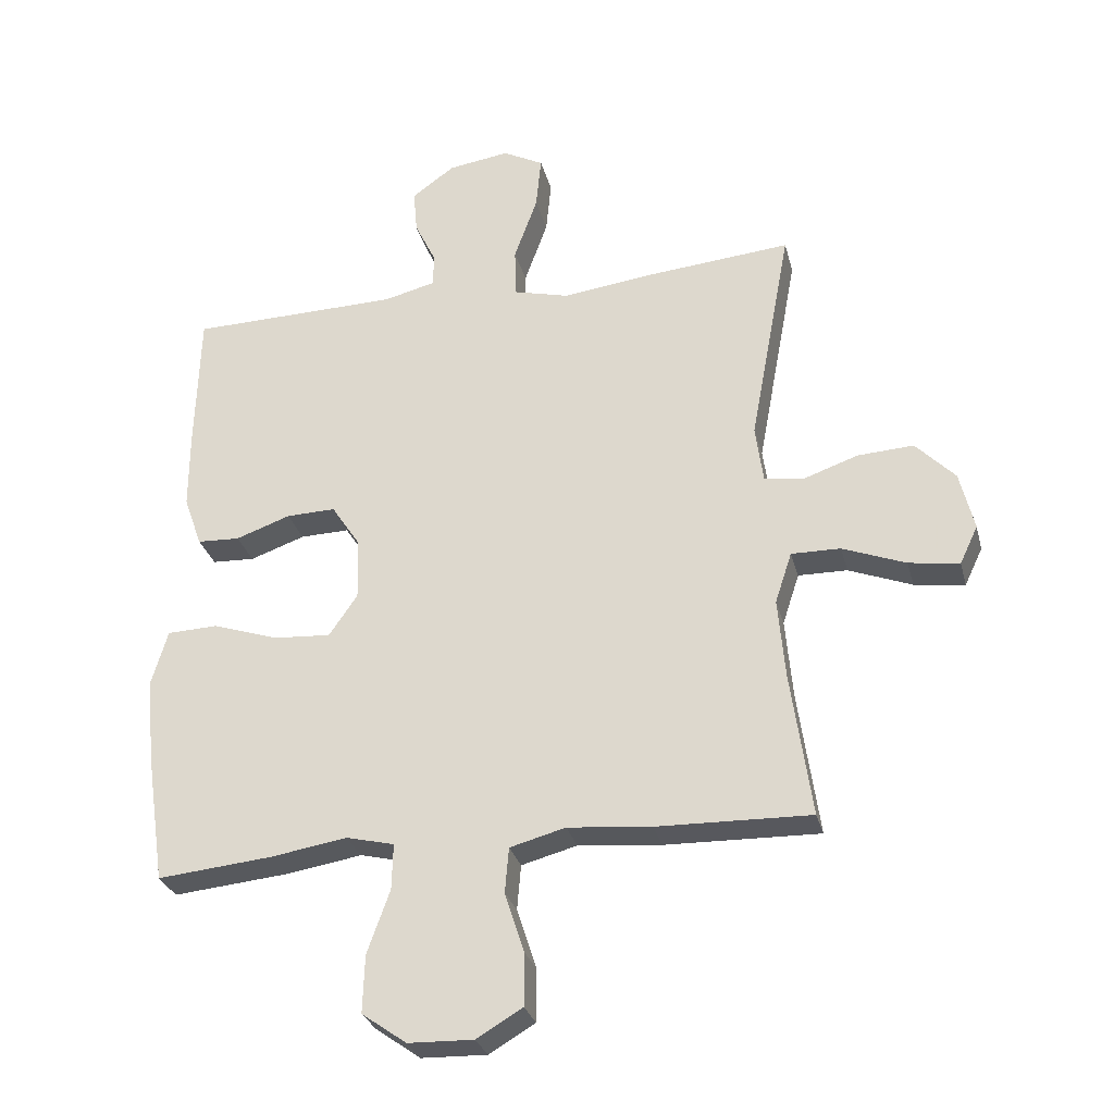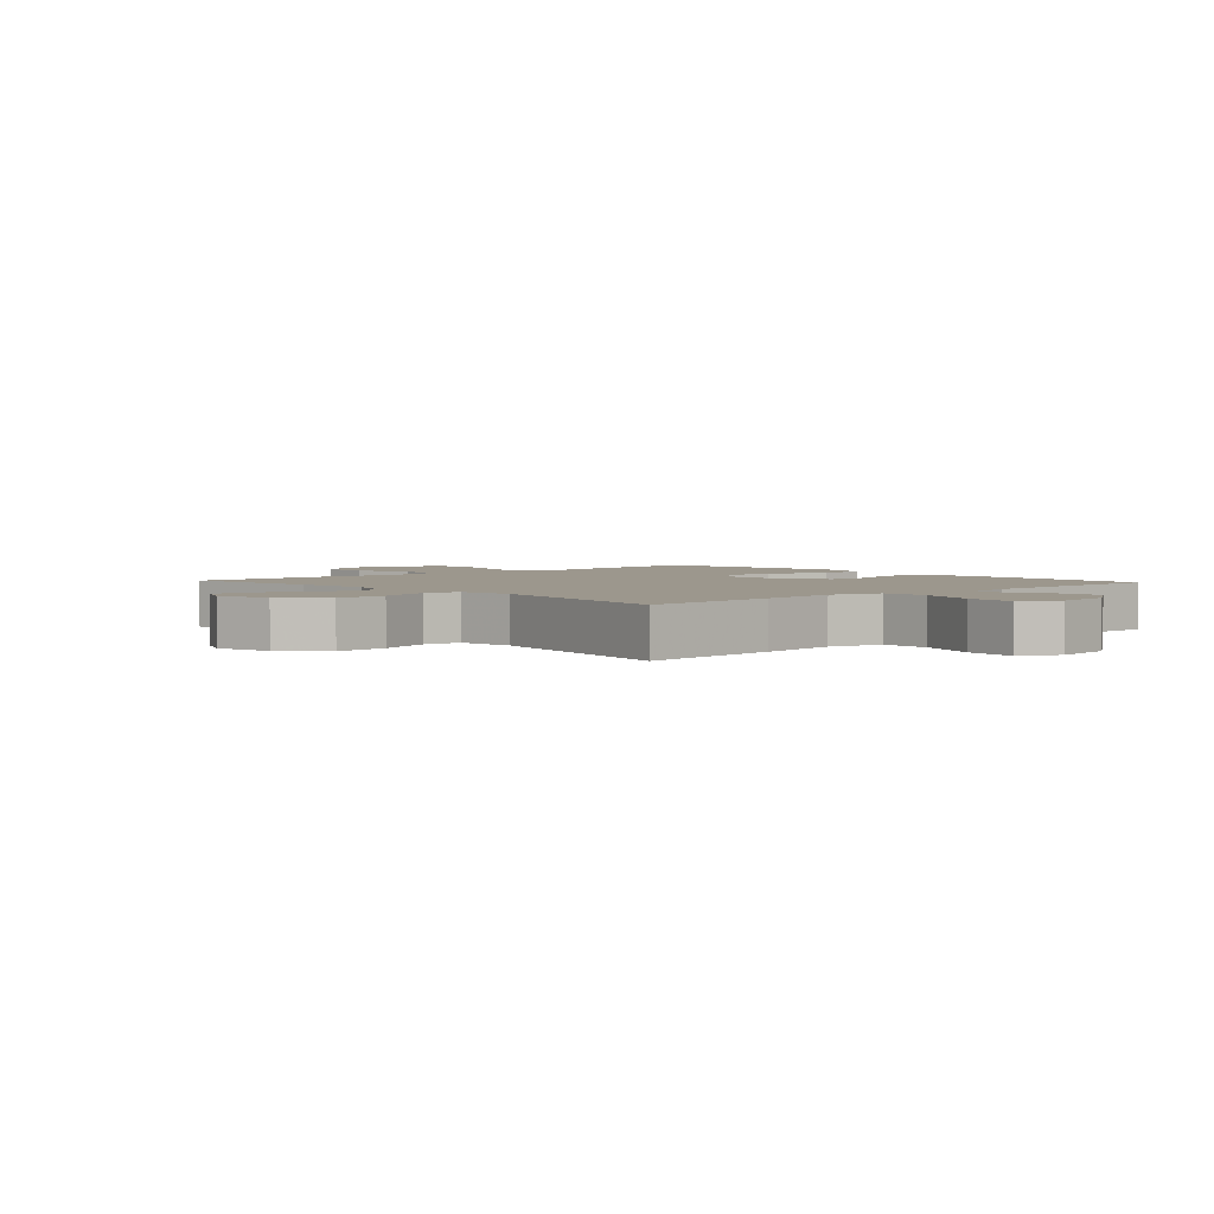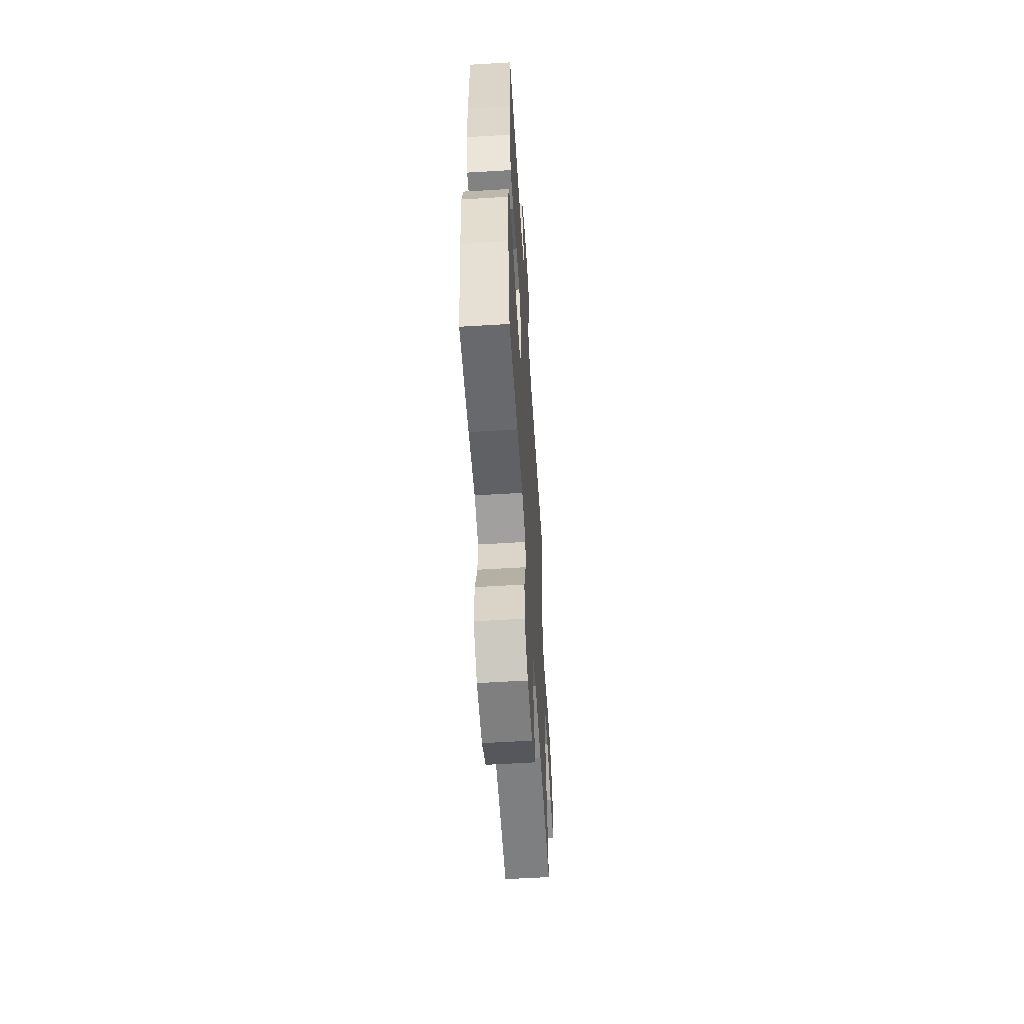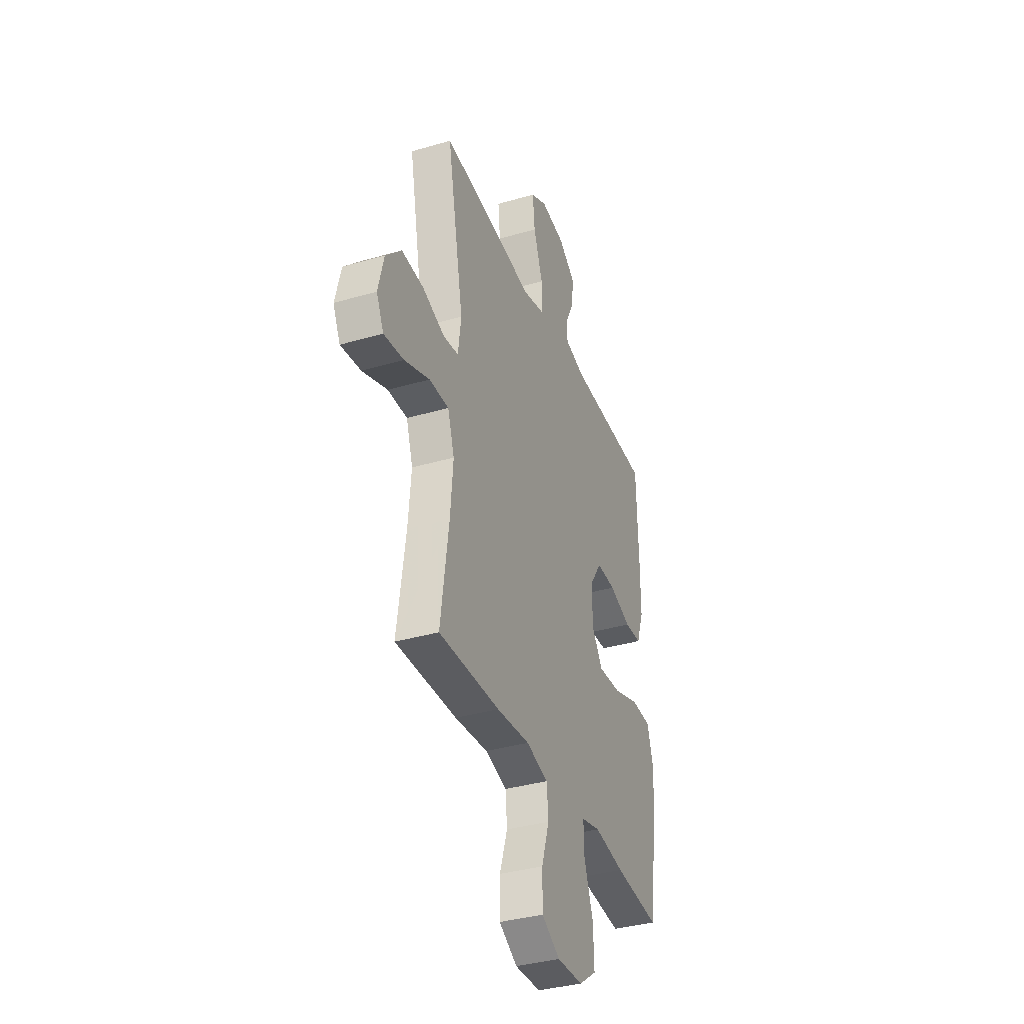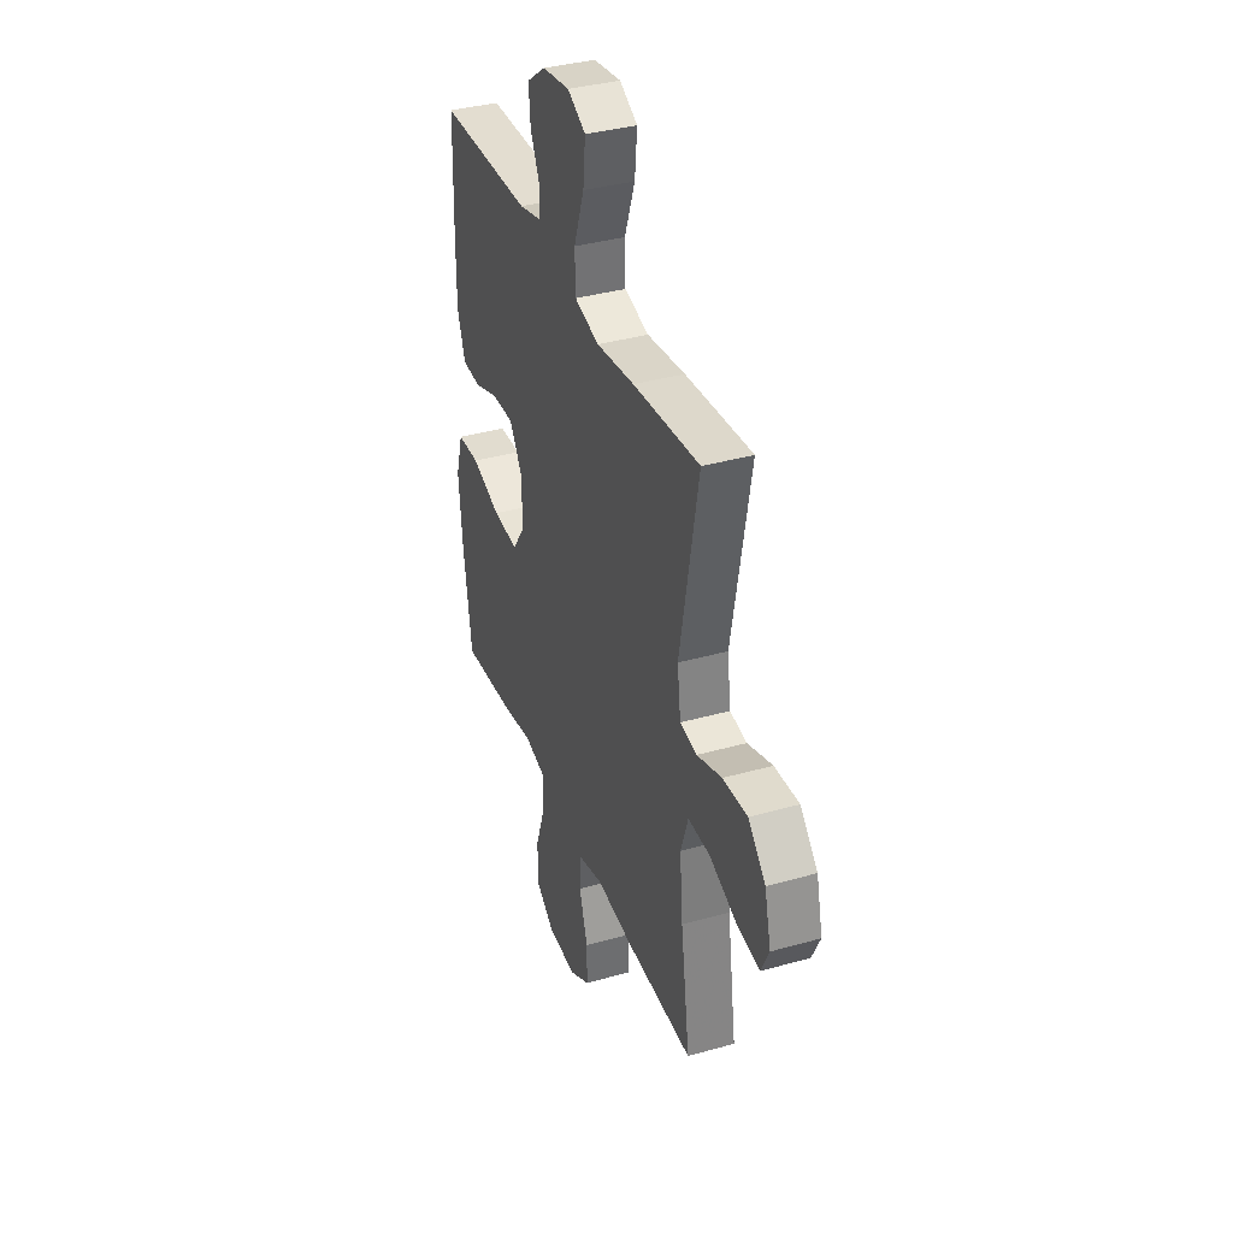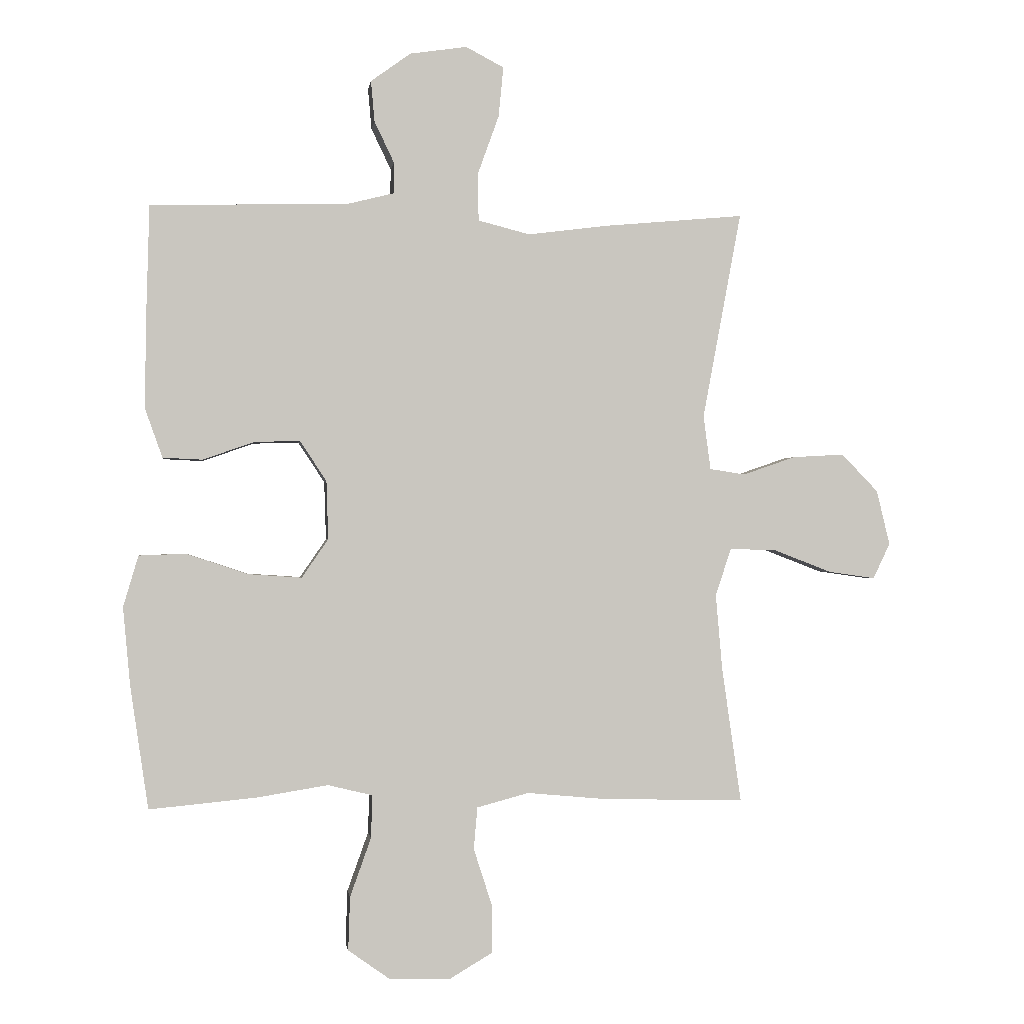
<metadata>
{"format":"obj","ext":"obj","renderer":"f3d","projection":"perspective","resolution":1024,"background":"white","views":[{"elev":-29.2,"azim":-166.1,"up":"+Z"},{"elev":2.9,"azim":-42.2,"up":"+Y"},{"elev":-58.2,"azim":93.6,"up":"+Z"},{"elev":-36.3,"azim":-69.2,"up":"+Z"},{"elev":36.8,"azim":-110.1,"up":"+Z"},{"elev":-0.7,"azim":172.3,"up":"+Z"}]}
</metadata>
<code>
v -0.5 0.07 0.5
v -0.268 0.07 0.479
v -0.135 0.07 0.462
v -0.049 0.07 0.484
v -0.047 0.07 0.561
v -0.083 0.07 0.661
v -0.091 0.07 0.744
v -0.028 0.07 0.777
v 0.067 0.07 0.763
v 0.133 0.07 0.715
v 0.127 0.07 0.647
v 0.094 0.07 0.578
v 0.095 0.07 0.527
v 0.175 0.07 0.507
v 0.5 0.07 0.5
v 0.506 0.07 0.282
v 0.506 0.07 0.16
v 0.478 0.07 0.081
v 0.412 0.07 0.078
v 0.327 0.07 0.108
v 0.251 0.07 0.11
v 0.207 0.07 0.043
v 0.204 0.07 -0.054
v 0.248 0.07 -0.118
v 0.337 0.07 -0.112
v 0.439 0.07 -0.078
v 0.517 0.07 -0.081
v 0.542 0.07 -0.166
v 0.53 0.07 -0.296
v 0.5 0.07 -0.5
v 0.322 0.07 -0.483
v 0.204 0.07 -0.464
v 0.13 0.07 -0.482
v 0.132 0.07 -0.553
v 0.167 0.07 -0.651
v 0.17 0.07 -0.74
v 0.101 0.07 -0.789
v 0 0.07 -0.792
v -0.071 0.07 -0.75
v -0.071 0.07 -0.668
v -0.041 0.07 -0.575
v -0.047 0.07 -0.505
v -0.133 0.07 -0.482
v -0.262 0.07 -0.494
v -0.5 0.07 -0.5
v -0.468 0.07 -0.275
v -0.457 0.07 -0.15
v -0.483 0.07 -0.071
v -0.559 0.07 -0.072
v -0.657 0.07 -0.11
v -0.735 0.07 -0.121
v -0.763 0.07 -0.062
v -0.741 0.07 0.029
v -0.68 0.07 0.092
v -0.594 0.07 0.087
v -0.507 0.07 0.057
v -0.448 0.07 0.066
v -0.436 0.07 0.156
v -0.5 0 0.5
v -0.268 0 0.479
v -0.135 0 0.462
v -0.049 0 0.484
v -0.047 0 0.561
v -0.083 0 0.661
v -0.091 0 0.744
v -0.028 0 0.777
v 0.067 0 0.763
v 0.133 0 0.715
v 0.127 0 0.647
v 0.094 0 0.578
v 0.095 0 0.527
v 0.175 0 0.507
v 0.5 0 0.5
v 0.506 0 0.282
v 0.506 0 0.16
v 0.478 0 0.081
v 0.412 0 0.078
v 0.327 0 0.108
v 0.251 0 0.11
v 0.207 0 0.043
v 0.204 0 -0.054
v 0.248 0 -0.118
v 0.337 0 -0.112
v 0.439 0 -0.078
v 0.517 0 -0.081
v 0.542 0 -0.166
v 0.53 0 -0.296
v 0.5 0 -0.5
v 0.322 0 -0.483
v 0.204 0 -0.464
v 0.13 0 -0.482
v 0.132 0 -0.553
v 0.167 0 -0.651
v 0.17 0 -0.74
v 0.101 0 -0.789
v 0 0 -0.792
v -0.071 0 -0.75
v -0.071 0 -0.668
v -0.041 0 -0.575
v -0.047 0 -0.505
v -0.133 0 -0.482
v -0.262 0 -0.494
v -0.5 0 -0.5
v -0.468 0 -0.275
v -0.457 0 -0.15
v -0.483 0 -0.071
v -0.559 0 -0.072
v -0.657 0 -0.11
v -0.735 0 -0.121
v -0.763 0 -0.062
v -0.741 0 0.029
v -0.68 0 0.092
v -0.594 0 0.087
v -0.507 0 0.057
v -0.448 0 0.066
v -0.436 0 0.156
f 54 55 56
f 53 54 56
f 52 53 56
f 51 52 56
f 50 51 56
f 49 50 56
f 48 49 56 57
f 47 48 57
f 43 44 45 46
f 42 43 46 47
f 39 40 41
f 38 39 41
f 37 38 41
f 36 37 41
f 35 36 41
f 34 35 41
f 33 34 41 42
f 47 57 58
f 42 47 58
f 33 42 58
f 32 33 58
f 30 31 32
f 29 30 32
f 28 29 32
f 27 28 32
f 26 27 32
f 25 26 32
f 18 19 20
f 17 18 20
f 16 17 20
f 15 16 20
f 14 15 20
f 13 14 20 21
f 10 11 12
f 9 10 12
f 8 9 12
f 7 8 12
f 6 7 12
f 5 6 12
f 4 5 12 13
f 1 2 3
f 58 1 3
f 32 58 3
f 24 25 32
f 23 24 32
f 23 32 3 4
f 22 23 4 13
f 13 21 22
f 114 113 112
f 114 112 111
f 114 111 110
f 114 110 109
f 114 109 108
f 114 108 107
f 115 114 107 106
f 115 106 105
f 104 103 102 101
f 105 104 101 100
f 99 98 97
f 99 97 96
f 99 96 95
f 99 95 94
f 99 94 93
f 99 93 92
f 100 99 92 91
f 116 115 105
f 116 105 100
f 116 100 91
f 116 91 90
f 90 89 88
f 90 88 87
f 90 87 86
f 90 86 85
f 90 85 84
f 90 84 83
f 78 77 76
f 78 76 75
f 78 75 74
f 78 74 73
f 78 73 72
f 79 78 72 71
f 70 69 68
f 70 68 67
f 70 67 66
f 70 66 65
f 70 65 64
f 70 64 63
f 71 70 63 62
f 61 60 59
f 61 59 116
f 61 116 90
f 90 83 82
f 90 82 81
f 62 61 90 81
f 71 62 81 80
f 80 79 71
f 1 59 60 2
f 2 60 61 3
f 3 61 62 4
f 4 62 63 5
f 5 63 64 6
f 6 64 65 7
f 7 65 66 8
f 8 66 67 9
f 9 67 68 10
f 10 68 69 11
f 11 69 70 12
f 12 70 71 13
f 13 71 72 14
f 14 72 73 15
f 15 73 74 16
f 16 74 75 17
f 17 75 76 18
f 18 76 77 19
f 19 77 78 20
f 20 78 79 21
f 21 79 80 22
f 22 80 81 23
f 23 81 82 24
f 24 82 83 25
f 25 83 84 26
f 26 84 85 27
f 27 85 86 28
f 28 86 87 29
f 29 87 88 30
f 30 88 89 31
f 31 89 90 32
f 32 90 91 33
f 33 91 92 34
f 34 92 93 35
f 35 93 94 36
f 36 94 95 37
f 37 95 96 38
f 38 96 97 39
f 39 97 98 40
f 40 98 99 41
f 41 99 100 42
f 42 100 101 43
f 43 101 102 44
f 44 102 103 45
f 45 103 104 46
f 46 104 105 47
f 47 105 106 48
f 48 106 107 49
f 49 107 108 50
f 50 108 109 51
f 51 109 110 52
f 52 110 111 53
f 53 111 112 54
f 54 112 113 55
f 55 113 114 56
f 56 114 115 57
f 57 115 116 58
f 58 116 59 1

</code>
